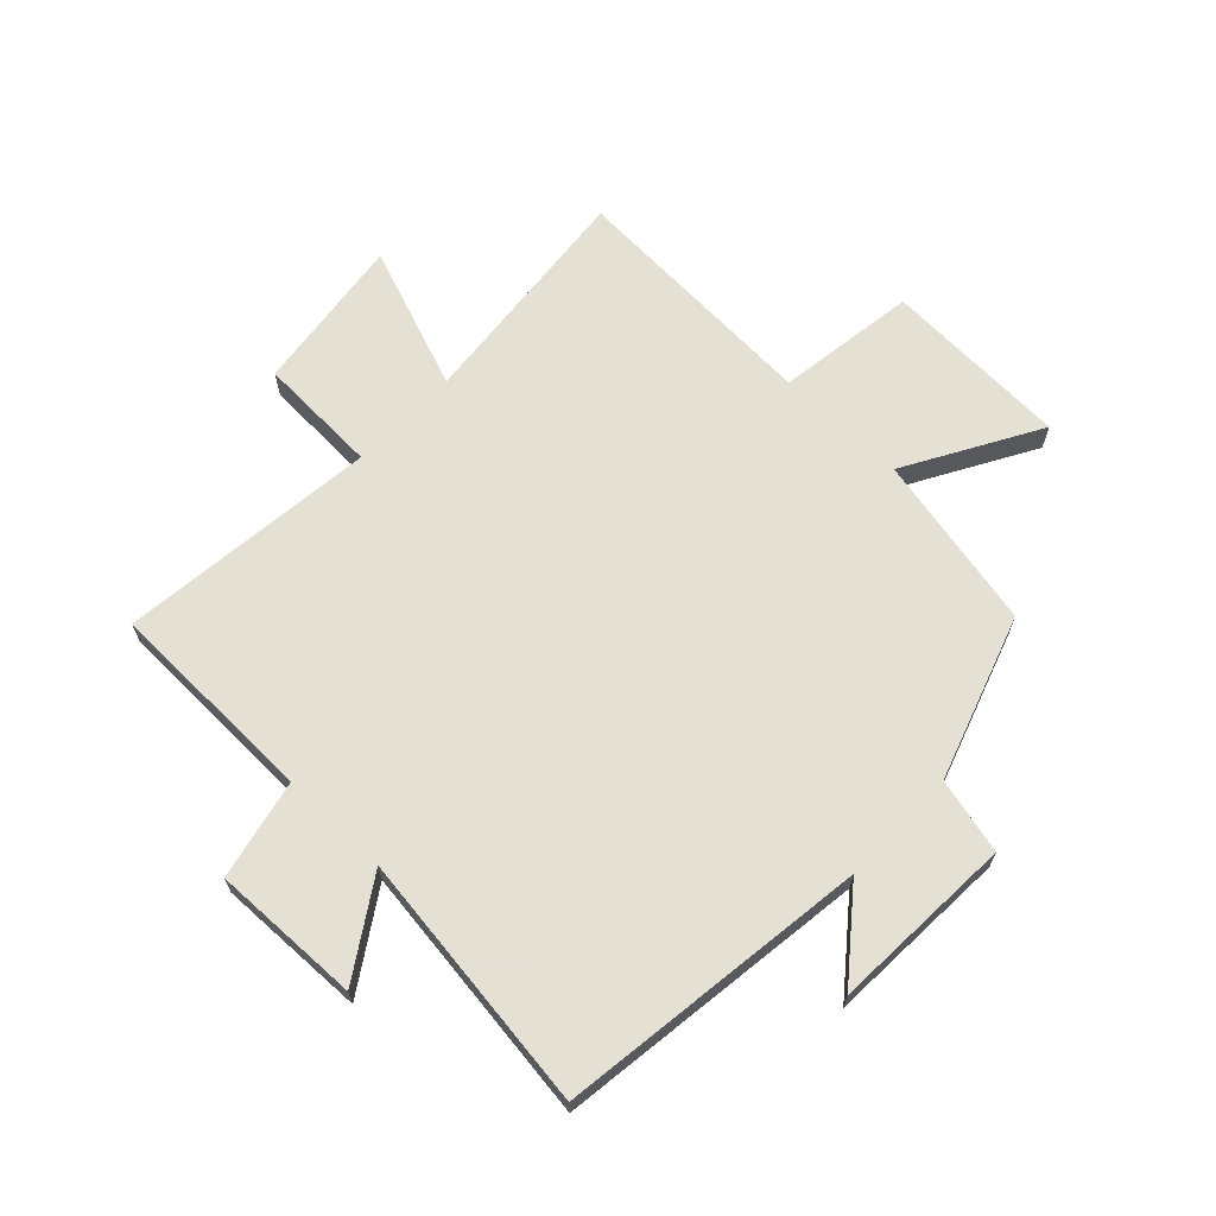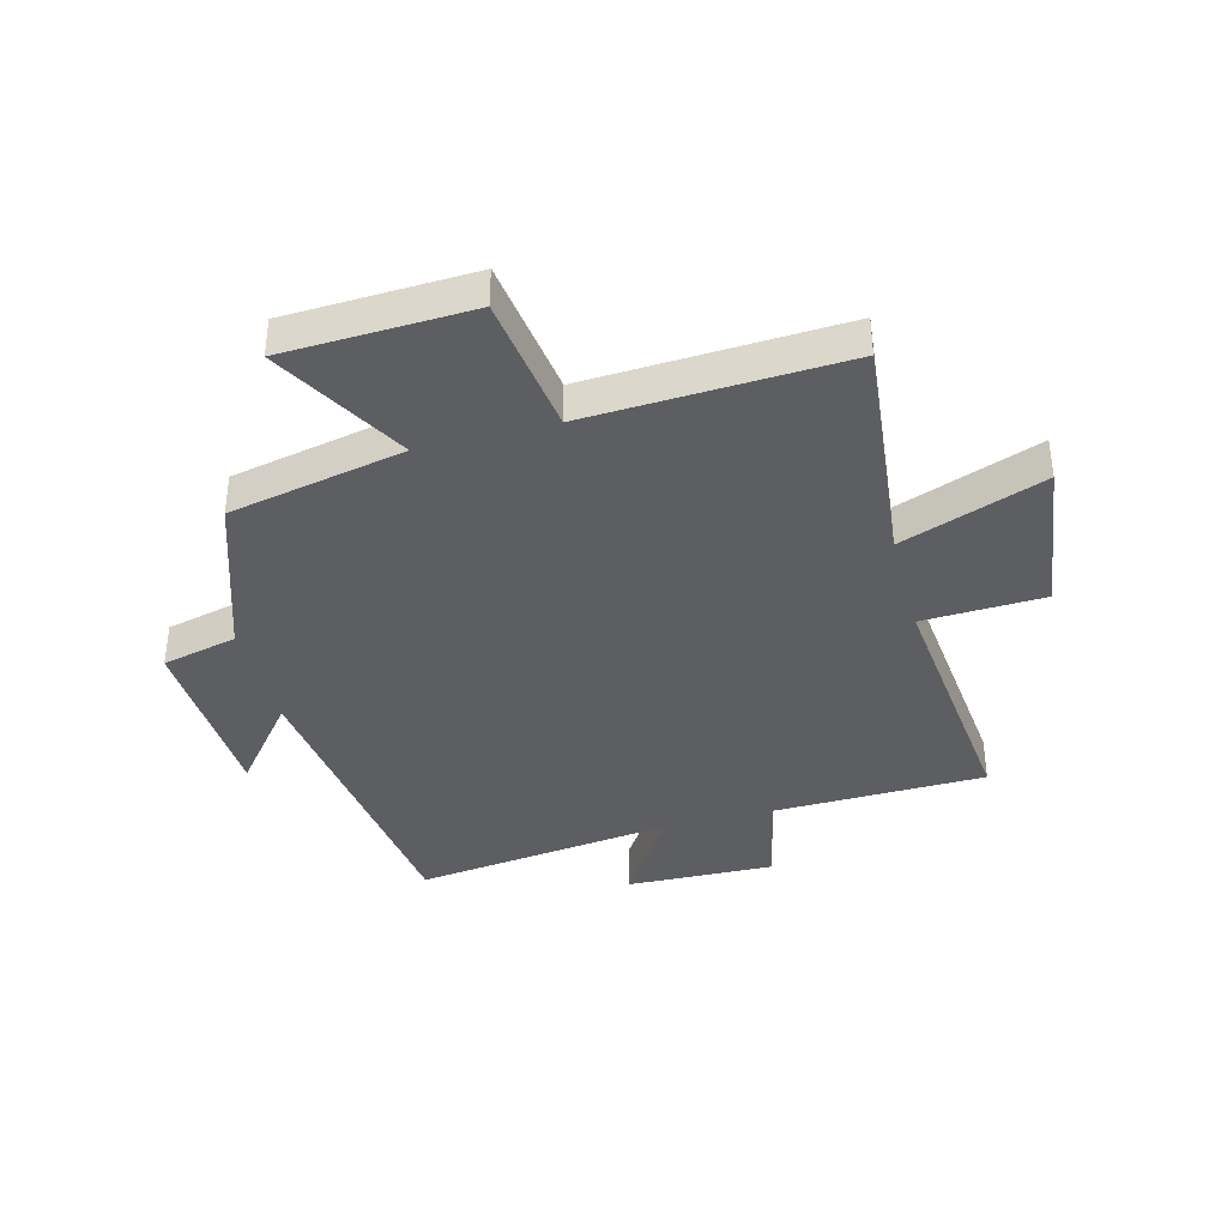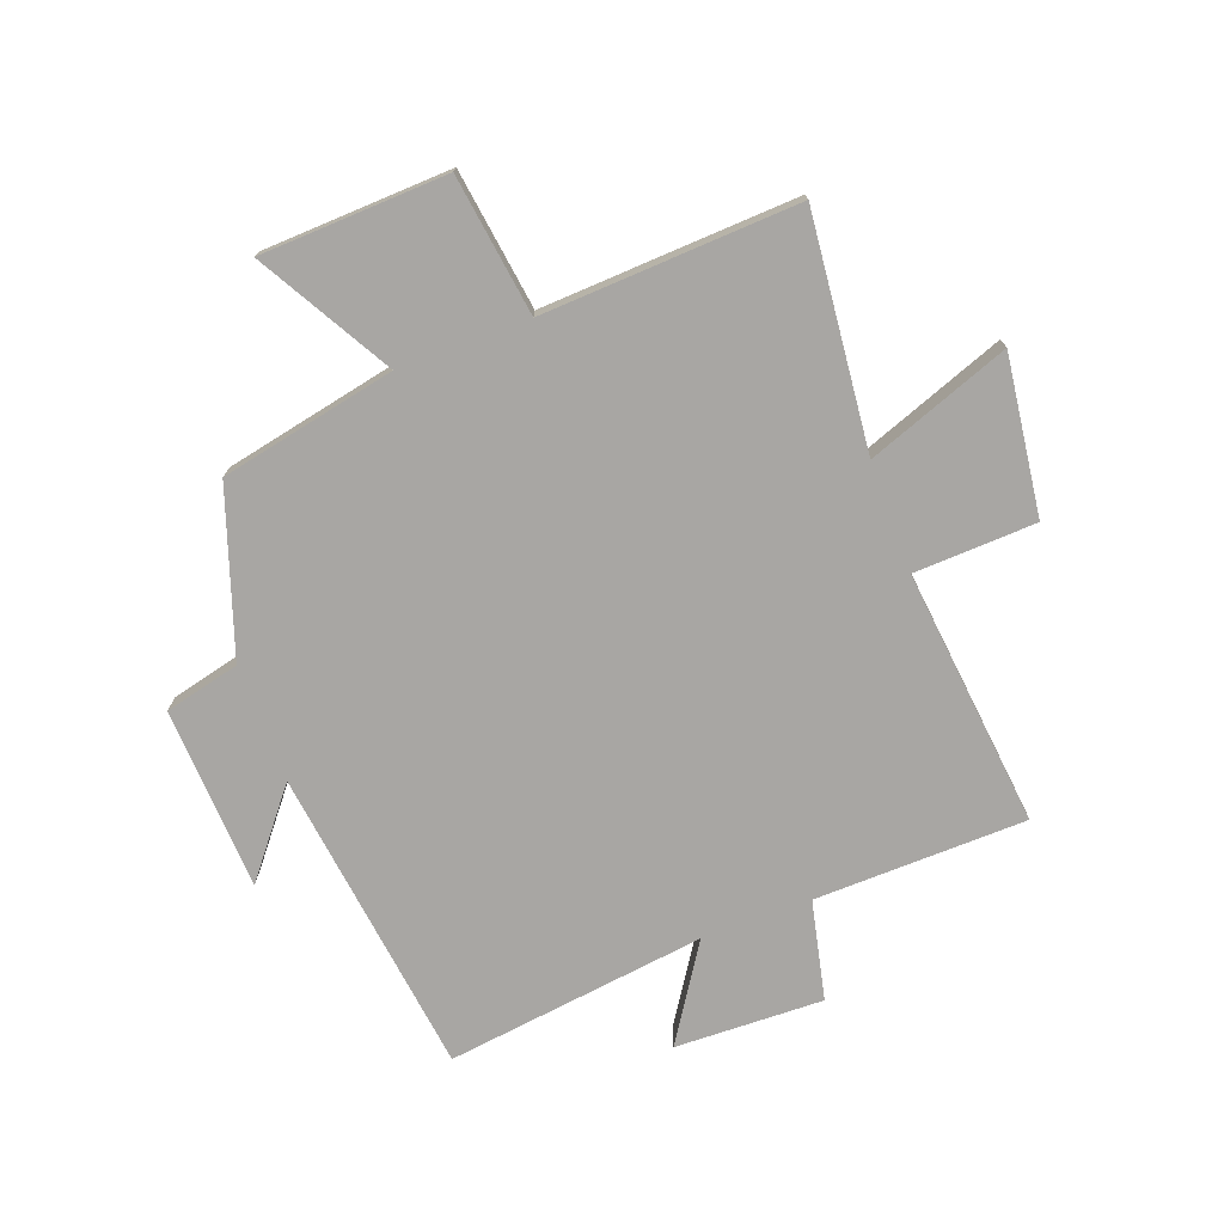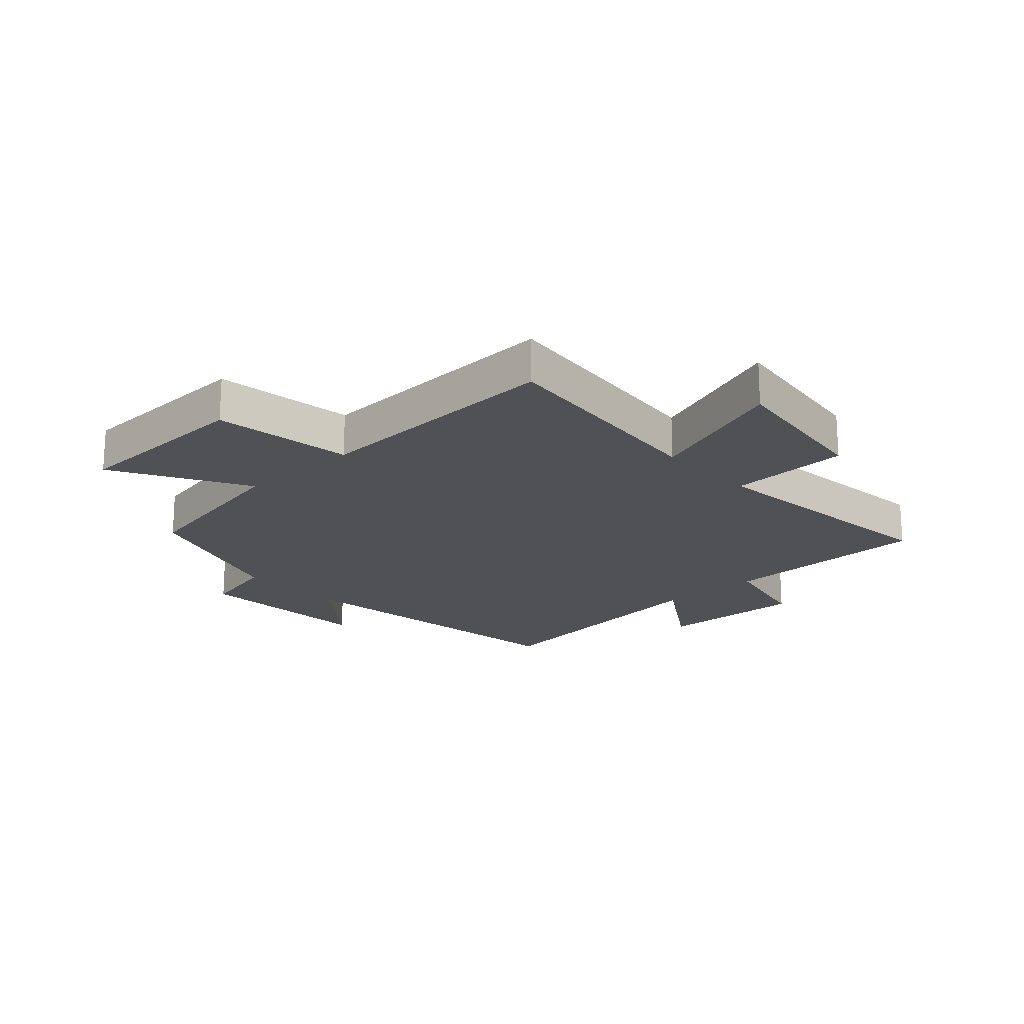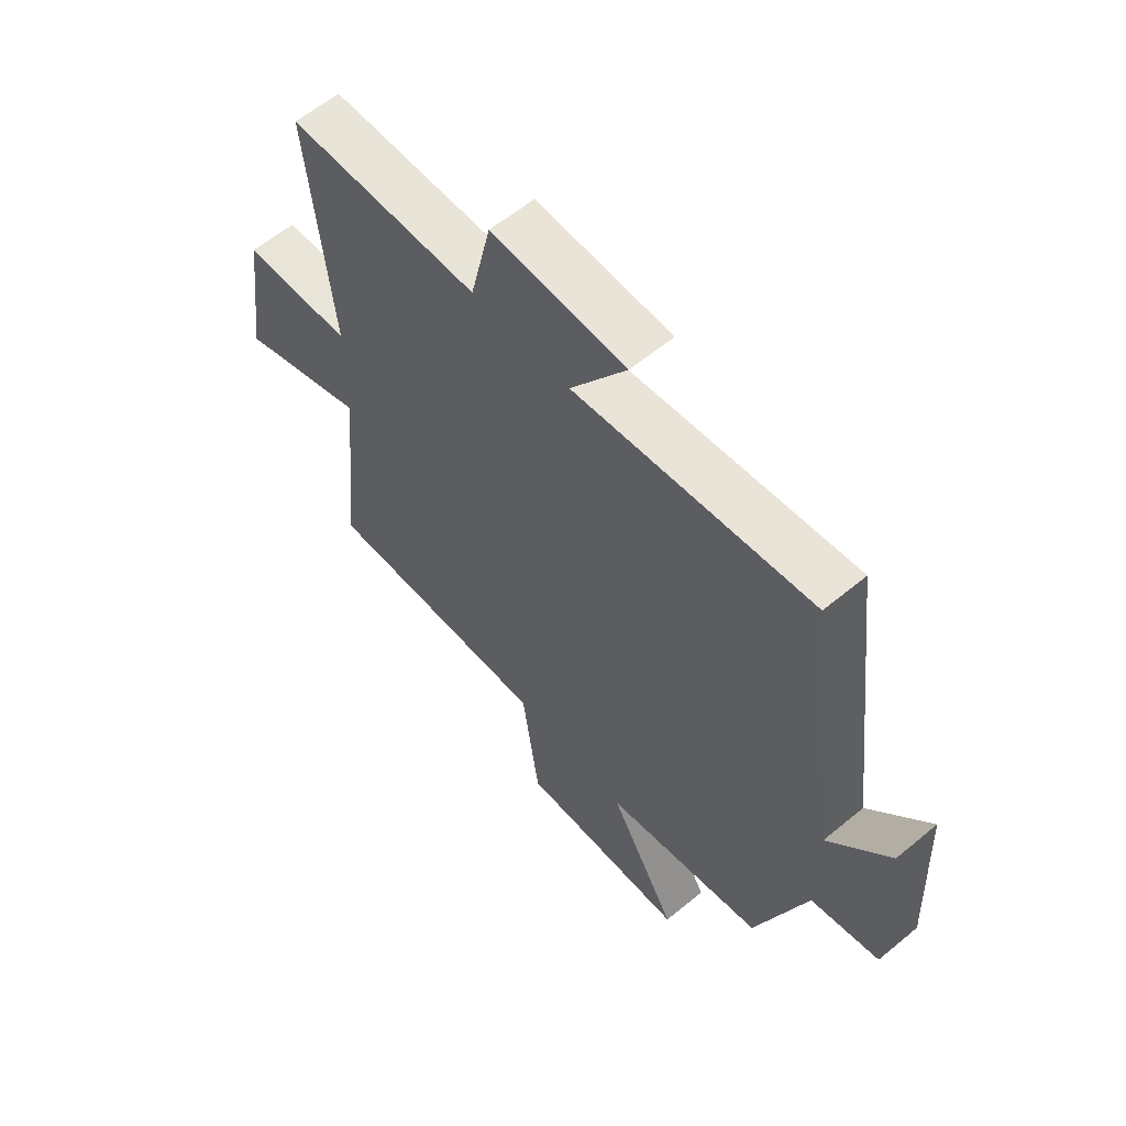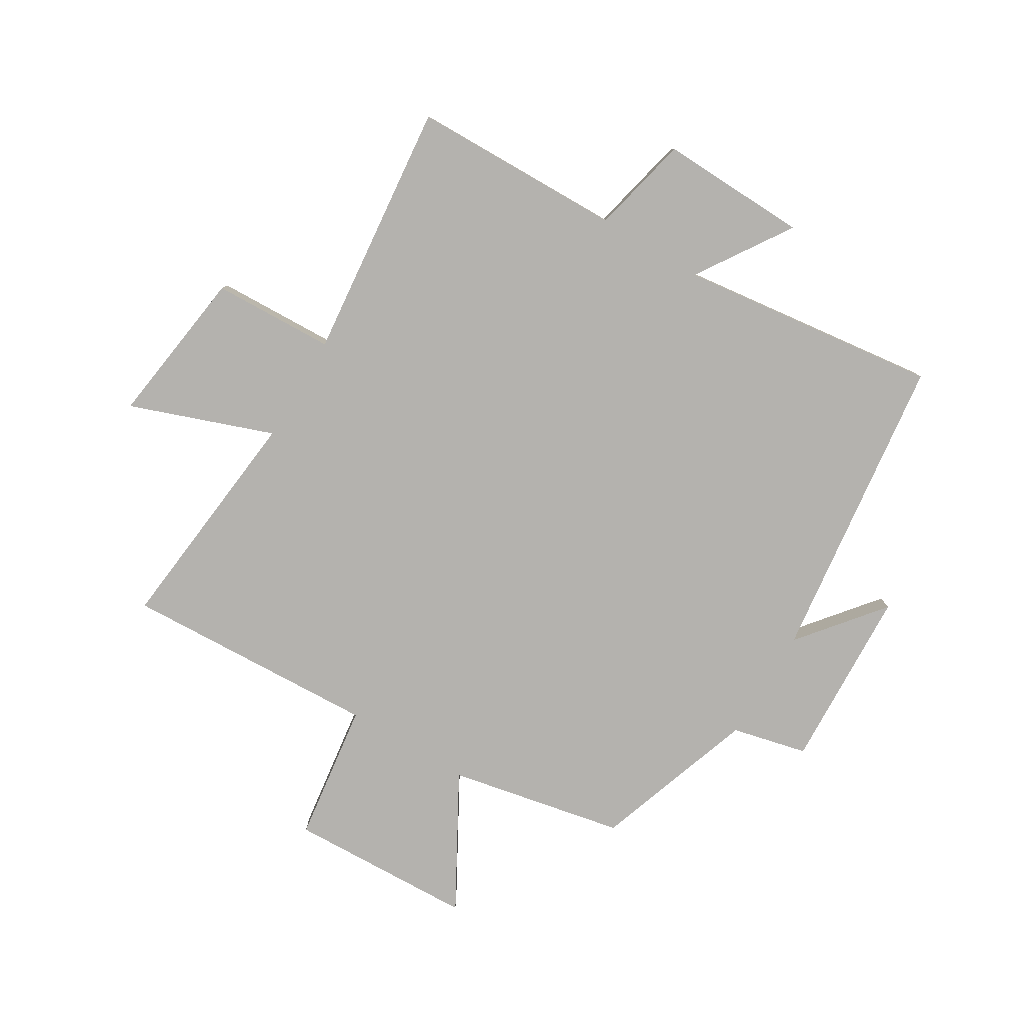
<metadata>
{"format":"obj","ext":"obj","renderer":"f3d","projection":"perspective","resolution":1024,"background":"white","views":[{"elev":66.2,"azim":43.9,"up":"+Y"},{"elev":-38.3,"azim":-165.1,"up":"+Y"},{"elev":-74.3,"azim":-159.4,"up":"+Y"},{"elev":-19.5,"azim":-137.5,"up":"+Y"},{"elev":60.3,"azim":49.7,"up":"+Z"},{"elev":-79.8,"azim":-31.1,"up":"+Y"}]}
</metadata>
<code>
v 0.435 0.07 0.555
v 0.5 0.07 0.033
v 0.613 0.07 0.173
v 0.627 0.07 -0.135
v 0.5 0.07 -0.165
v 0.406 0.07 -0.44
v 0.11 0.07 -0.5
v 0.236 0.07 -0.724
v -0.078 0.07 -0.736
v -0.11 0.07 -0.5
v -0.541 0.07 -0.52
v -0.5 0.07 -0.128
v -0.741 0.07 -0.216
v -0.705 0.07 0.05
v -0.5 0.07 0.058
v -0.545 0.07 0.493
v -0.188 0.07 0.5
v -0.15 0.07 0.667
v 0.1 0.07 0.659
v -0.004 0.07 0.5
v 0.435 0 0.555
v 0.5 0 0.033
v 0.613 0 0.173
v 0.627 0 -0.135
v 0.5 0 -0.165
v 0.406 0 -0.44
v 0.11 0 -0.5
v 0.236 0 -0.724
v -0.078 0 -0.736
v -0.11 0 -0.5
v -0.541 0 -0.52
v -0.5 0 -0.128
v -0.741 0 -0.216
v -0.705 0 0.05
v -0.5 0 0.058
v -0.545 0 0.493
v -0.188 0 0.5
v -0.15 0 0.667
v 0.1 0 0.659
v -0.004 0 0.5
f 17 18 19 20
f 15 16 17 20
f 15 20 1 2
f 12 13 14 15
f 12 15 2
f 10 11 12 2
f 7 8 9 10
f 5 6 7 10
f 5 10 2
f 2 3 4 5
f 40 39 38 37
f 40 37 36 35
f 22 21 40 35
f 35 34 33 32
f 22 35 32
f 22 32 31 30
f 30 29 28 27
f 30 27 26 25
f 22 30 25
f 25 24 23 22
f 1 21 22 2
f 2 22 23 3
f 3 23 24 4
f 4 24 25 5
f 5 25 26 6
f 6 26 27 7
f 7 27 28 8
f 8 28 29 9
f 9 29 30 10
f 10 30 31 11
f 11 31 32 12
f 12 32 33 13
f 13 33 34 14
f 14 34 35 15
f 15 35 36 16
f 16 36 37 17
f 17 37 38 18
f 18 38 39 19
f 19 39 40 20
f 20 40 21 1

</code>
